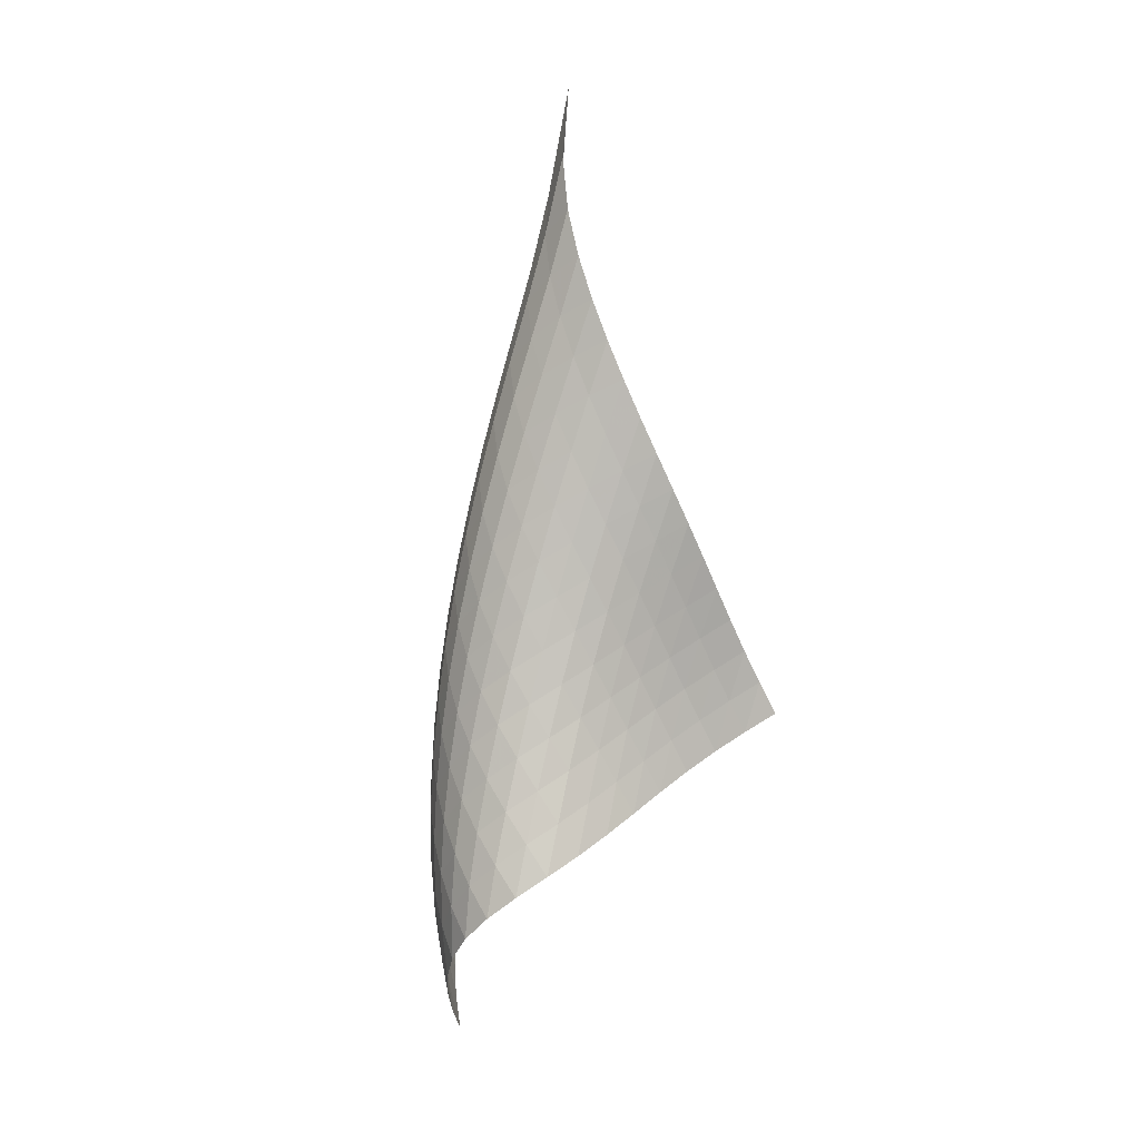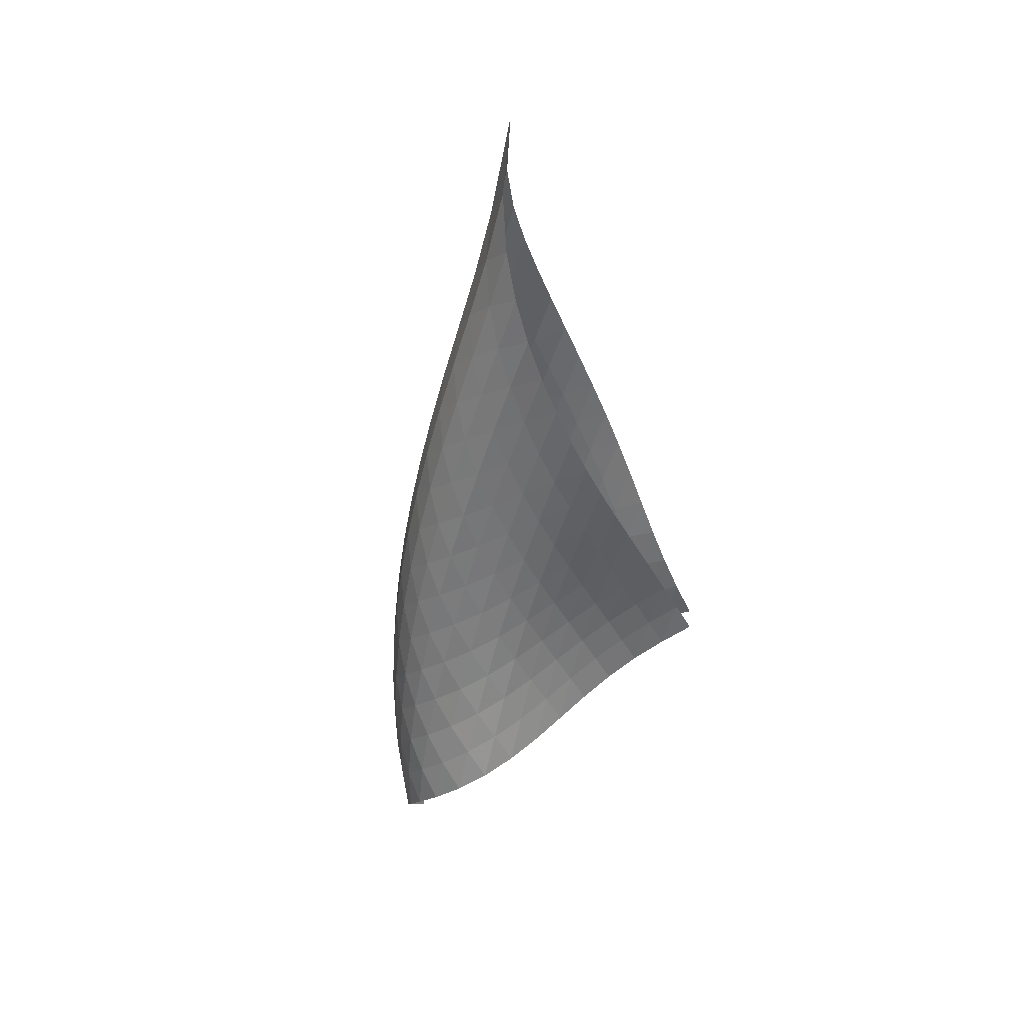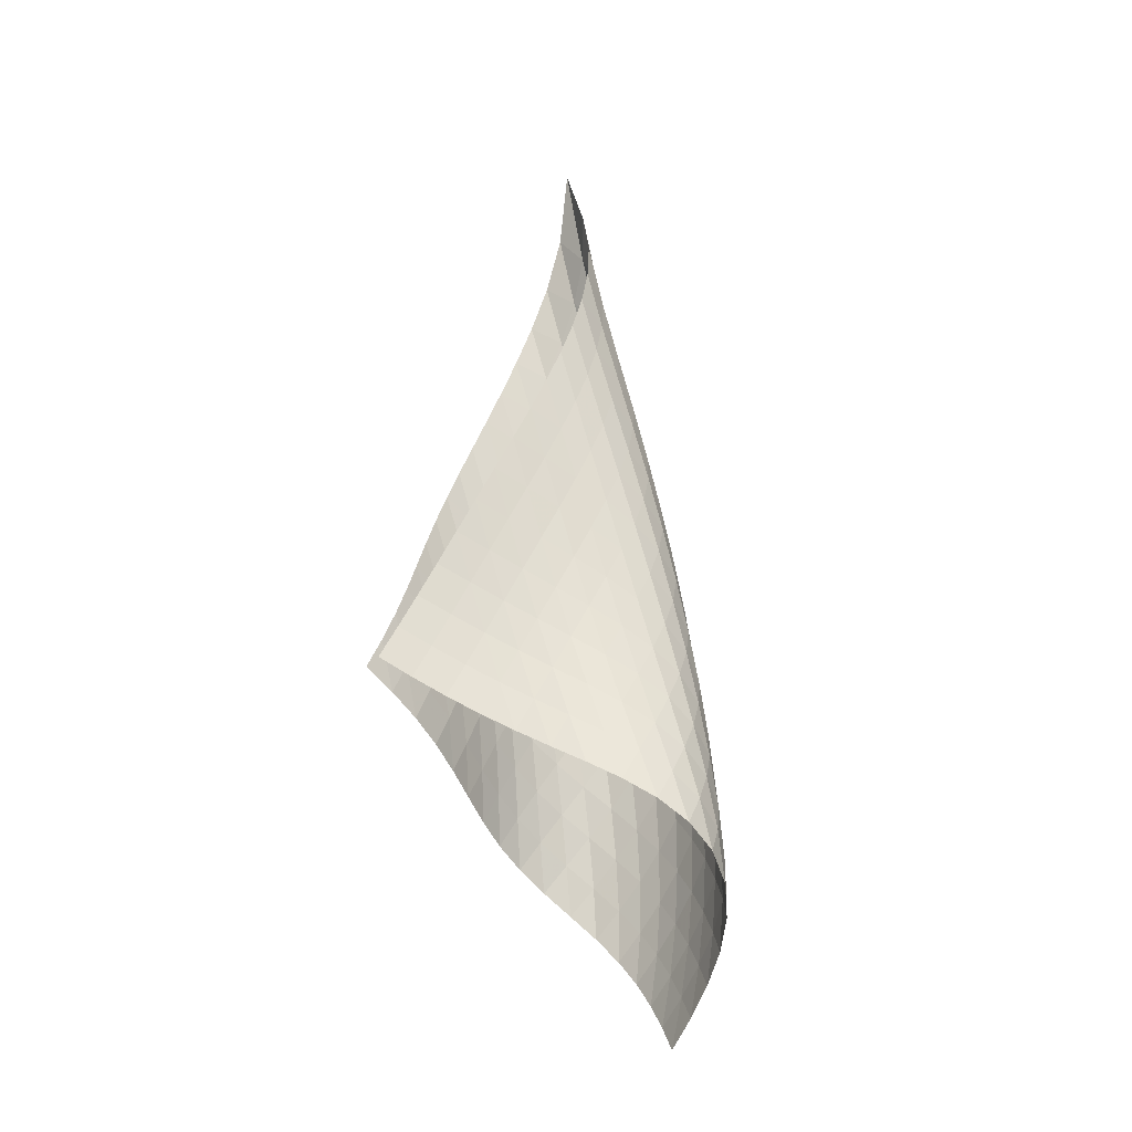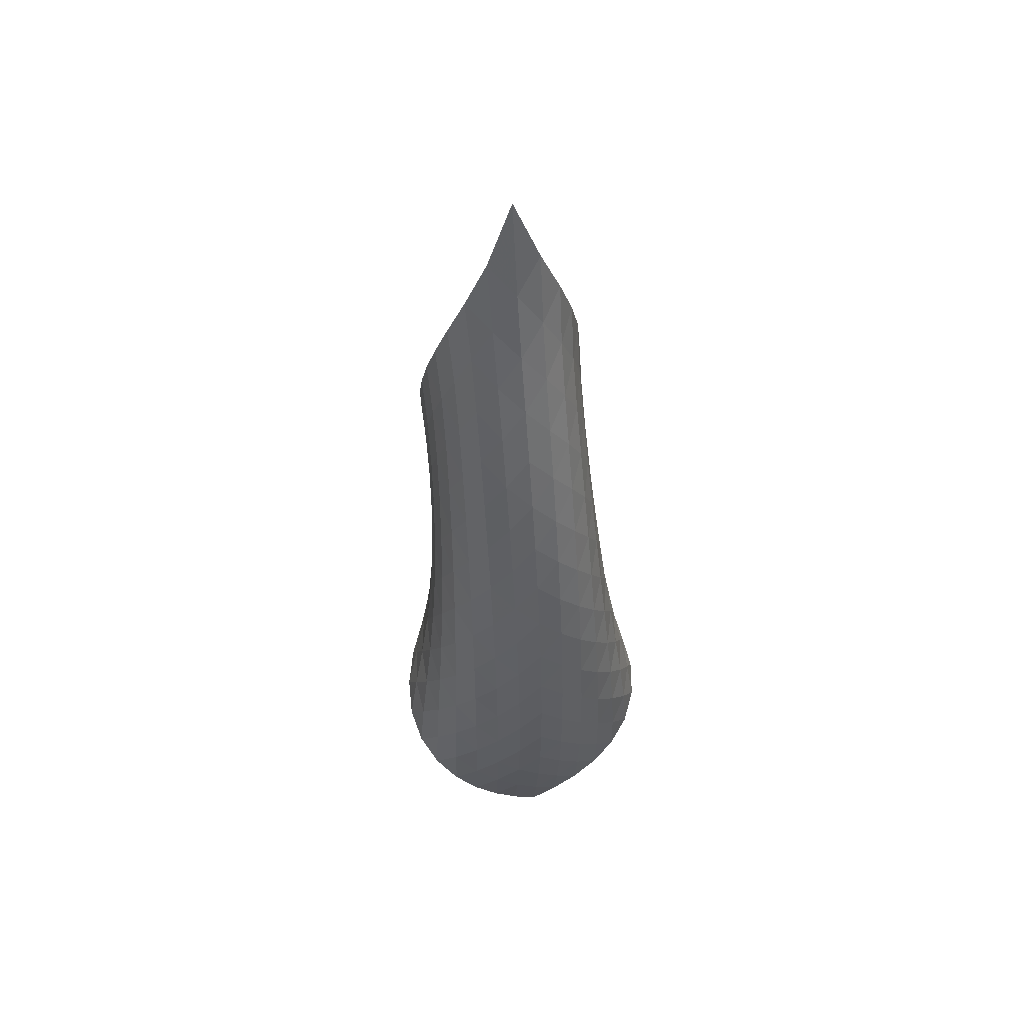
<metadata>
{"format":"obj","ext":"obj","renderer":"f3d","projection":"perspective","resolution":1024,"background":"white","views":[{"elev":6.3,"azim":-134.6,"up":"+Y"},{"elev":37.0,"azim":-130.6,"up":"+Y"},{"elev":-24.5,"azim":16.4,"up":"+Y"},{"elev":53.7,"azim":120.8,"up":"+Y"}]}
</metadata>
<code>
v -6.494 -0.1019 6.494
v -9.532 -13.77 9.963
v -9.963 -13.77 9.532
v -4.745 -21.09 4.745
v -9.775 -13.05 9.199
v -9.636 -12.33 8.842
v -9.548 -11.61 8.461
v -9.491 -10.89 8.065
v -9.438 -10.16 7.665
v -9.363 -9.425 7.273
v -9.25 -8.68 6.902
v -9.091 -7.921 6.562
v -8.886 -7.144 6.264
v -8.637 -6.345 6.014
v -8.345 -5.519 5.821
v -8.011 -4.659 5.697
v -7.638 -3.748 5.662
v -7.23 -2.759 5.745
v -6.817 -1.614 6
v -6 -1.614 6.817
v -5.745 -2.759 7.23
v -5.662 -3.748 7.638
v -5.697 -4.659 8.011
v -5.821 -5.519 8.345
v -6.014 -6.345 8.637
v -6.264 -7.144 8.886
v -6.562 -7.921 9.091
v -6.902 -8.68 9.25
v -7.273 -9.425 9.363
v -7.665 -10.16 9.438
v -8.065 -10.89 9.491
v -8.461 -11.61 9.548
v -8.842 -12.33 9.636
v -9.199 -13.05 9.775
v -8.91 -14.15 9.611
v -8.261 -14.53 9.316
v -7.582 -14.92 9.094
v -6.879 -15.3 8.944
v -6.161 -15.67 8.839
v -5.439 -16.03 8.735
v -4.732 -16.4 8.575
v -4.079 -16.78 8.308
v -3.541 -17.21 7.906
v -3.19 -17.69 7.39
v -3.07 -18.23 6.827
v -3.17 -18.79 6.29
v -3.436 -19.37 5.818
v -3.811 -19.95 5.414
v -4.255 -20.52 5.062
v -5.062 -20.52 4.255
v -5.414 -19.95 3.811
v -5.818 -19.37 3.436
v -6.29 -18.79 3.17
v -6.827 -18.23 3.07
v -7.39 -17.69 3.19
v -7.906 -17.21 3.541
v -8.308 -16.78 4.079
v -8.575 -16.4 4.732
v -8.735 -16.03 5.439
v -8.839 -15.67 6.161
v -8.944 -15.3 6.879
v -9.094 -14.92 7.582
v -9.316 -14.53 8.261
v -9.611 -14.15 8.91
v -6.19 -2.372 6.19
v -6.533 -3.266 5.75
v -6.936 -4.156 5.502
v -7.339 -5.025 5.41
v -7.718 -5.87 5.436
v -8.062 -6.693 5.555
v -8.363 -7.494 5.749
v -8.619 -8.277 6.005
v -8.825 -9.043 6.313
v -8.979 -9.794 6.661
v -9.087 -10.53 7.037
v -9.163 -11.26 7.427
v -9.23 -11.99 7.818
v -9.316 -12.71 8.2
v -9.443 -13.43 8.565
v -5.75 -3.266 6.533
v -5.922 -3.929 5.922
v -6.253 -4.68 5.48
v -6.656 -5.472 5.223
v -7.069 -6.276 5.123
v -7.461 -7.077 5.148
v -7.817 -7.868 5.271
v -8.127 -8.648 5.473
v -8.385 -9.414 5.74
v -8.588 -10.17 6.057
v -8.739 -10.91 6.411
v -8.849 -11.64 6.785
v -8.939 -12.37 7.167
v -9.035 -13.1 7.544
v -9.159 -13.82 7.909
v -5.502 -4.156 6.936
v -5.48 -4.68 6.253
v -5.652 -5.304 5.652
v -5.984 -6.001 5.208
v -6.395 -6.743 4.942
v -6.823 -7.506 4.834
v -7.232 -8.275 4.855
v -7.604 -9.041 4.98
v -7.925 -9.8 5.188
v -8.19 -10.55 5.463
v -8.397 -11.29 5.785
v -8.555 -12.03 6.138
v -8.683 -12.75 6.504
v -8.804 -13.48 6.871
v -8.939 -14.2 7.23
v -5.41 -5.025 7.339
v -5.223 -5.472 6.656
v -5.208 -6.001 5.984
v -5.394 -6.609 5.394
v -5.733 -7.279 4.952
v -6.154 -7.99 4.678
v -6.597 -8.723 4.559
v -7.026 -9.465 4.57
v -7.418 -10.21 4.69
v -7.758 -10.95 4.898
v -8.04 -11.68 5.173
v -8.266 -12.41 5.492
v -8.45 -13.14 5.834
v -8.614 -13.86 6.184
v -8.777 -14.58 6.533
v -5.436 -5.87 7.718
v -5.123 -6.276 7.069
v -4.942 -6.743 6.395
v -4.952 -7.279 5.733
v -5.156 -7.88 5.156
v -5.505 -8.533 4.718
v -5.934 -9.222 4.437
v -6.392 -9.93 4.302
v -6.843 -10.65 4.298
v -7.26 -11.37 4.405
v -7.629 -12.09 4.603
v -7.941 -12.81 4.866
v -8.203 -13.52 5.171
v -8.432 -14.24 5.495
v -8.642 -14.95 5.826
v -5.555 -6.693 8.062
v -5.148 -7.077 7.461
v -4.834 -7.506 6.823
v -4.678 -7.99 6.154
v -4.718 -8.533 5.505
v -4.942 -9.133 4.942
v -5.3 -9.774 4.509
v -5.738 -10.44 4.22
v -6.21 -11.13 4.068
v -6.683 -11.82 4.042
v -7.131 -12.52 4.126
v -7.536 -13.22 4.302
v -7.893 -13.92 4.542
v -8.206 -14.62 4.822
v -8.487 -15.32 5.124
v -5.749 -7.494 8.363
v -5.271 -7.868 7.817
v -4.855 -8.275 7.232
v -4.559 -8.723 6.597
v -4.437 -9.222 5.934
v -4.509 -9.774 5.3
v -4.754 -10.37 4.754
v -5.123 -11.01 4.327
v -5.569 -11.66 4.03
v -6.054 -12.33 3.858
v -6.548 -13 3.805
v -7.028 -13.67 3.857
v -7.476 -14.34 3.998
v -7.885 -15.02 4.203
v -8.254 -15.71 4.452
v -6.005 -8.277 8.619
v -5.473 -8.648 8.127
v -4.98 -9.041 7.604
v -4.57 -9.465 7.026
v -4.302 -9.93 6.392
v -4.22 -10.44 5.738
v -4.327 -11.01 5.123
v -4.594 -11.61 4.594
v -4.974 -12.23 4.175
v -5.428 -12.87 3.871
v -5.925 -13.52 3.678
v -6.438 -14.16 3.592
v -6.949 -14.81 3.603
v -7.44 -15.46 3.697
v -7.899 -16.12 3.859
v -6.313 -9.043 8.825
v -5.74 -9.414 8.385
v -5.188 -9.8 7.925
v -4.69 -10.21 7.418
v -4.298 -10.65 6.843
v -4.068 -11.13 6.21
v -4.03 -11.66 5.569
v -4.175 -12.23 4.974
v -4.465 -12.83 4.465
v -4.859 -13.45 4.055
v -5.32 -14.08 3.745
v -5.825 -14.7 3.53
v -6.354 -15.33 3.407
v -6.89 -15.95 3.37
v -7.415 -16.58 3.414
v -6.661 -9.794 8.979
v -6.057 -10.17 8.588
v -5.463 -10.55 8.19
v -4.898 -10.95 7.758
v -4.405 -11.37 7.26
v -4.042 -11.82 6.683
v -3.858 -12.33 6.054
v -3.871 -12.87 5.428
v -4.055 -13.45 4.859
v -4.371 -14.05 4.371
v -4.778 -14.66 3.971
v -5.247 -15.28 3.656
v -5.757 -15.89 3.42
v -6.295 -16.49 3.26
v -6.846 -17.09 3.179
v -7.037 -10.53 9.087
v -6.411 -10.91 8.739
v -5.785 -11.29 8.397
v -5.173 -11.68 8.04
v -4.603 -12.09 7.629
v -4.126 -12.52 7.131
v -3.805 -13 6.548
v -3.678 -13.52 5.925
v -3.745 -14.08 5.32
v -3.971 -14.66 4.778
v -4.313 -15.26 4.313
v -4.735 -15.87 3.926
v -5.211 -16.47 3.609
v -5.725 -17.06 3.357
v -6.267 -17.65 3.172
v -7.427 -11.26 9.163
v -6.785 -11.64 8.849
v -6.138 -12.03 8.555
v -5.492 -12.41 8.266
v -4.866 -12.81 7.941
v -4.302 -13.22 7.536
v -3.857 -13.67 7.028
v -3.592 -14.16 6.438
v -3.53 -14.7 5.825
v -3.656 -15.28 5.247
v -3.926 -15.87 4.735
v -4.298 -16.46 4.298
v -4.736 -17.06 3.927
v -5.22 -17.65 3.616
v -5.74 -18.23 3.36
v -7.818 -11.99 9.23
v -7.167 -12.37 8.939
v -6.504 -12.75 8.683
v -5.834 -13.14 8.45
v -5.171 -13.52 8.203
v -4.542 -13.92 7.893
v -3.998 -14.34 7.476
v -3.603 -14.81 6.949
v -3.407 -15.33 6.354
v -3.42 -15.89 5.757
v -3.609 -16.47 5.211
v -3.927 -17.06 4.736
v -4.33 -17.65 4.33
v -4.789 -18.23 3.983
v -5.286 -18.81 3.685
v -8.2 -12.71 9.316
v -7.544 -13.1 9.035
v -6.871 -13.48 8.804
v -6.184 -13.86 8.614
v -5.495 -14.24 8.432
v -4.822 -14.62 8.206
v -4.203 -15.02 7.885
v -3.697 -15.46 7.44
v -3.37 -15.95 6.89
v -3.26 -16.49 6.295
v -3.357 -17.06 5.725
v -3.616 -17.65 5.22
v -3.983 -18.23 4.789
v -4.418 -18.82 4.418
v -4.899 -19.39 4.096
v -8.565 -13.43 9.443
v -7.909 -13.82 9.159
v -7.23 -14.2 8.939
v -6.533 -14.58 8.777
v -5.826 -14.95 8.642
v -5.124 -15.32 8.487
v -4.452 -15.71 8.254
v -3.859 -16.12 7.899
v -3.414 -16.58 7.415
v -3.179 -17.09 6.846
v -3.172 -17.65 6.267
v -3.36 -18.23 5.74
v -3.685 -18.81 5.286
v -4.096 -19.39 4.899
v -4.561 -19.96 4.561
f 289 49 4
f 289 4 50
f 5 79 64
f 5 64 3
f 79 94 63
f 79 63 64
f 94 109 62
f 94 62 63
f 109 124 61
f 109 61 62
f 124 139 60
f 124 60 61
f 139 154 59
f 139 59 60
f 154 169 58
f 154 58 59
f 169 184 57
f 169 57 58
f 184 199 56
f 184 56 57
f 199 214 55
f 199 55 56
f 214 229 54
f 214 54 55
f 229 244 53
f 229 53 54
f 244 259 52
f 244 52 53
f 259 274 51
f 259 51 52
f 274 289 50
f 274 50 51
f 1 20 65
f 1 65 19
f 19 65 66
f 19 66 18
f 18 66 67
f 18 67 17
f 17 67 68
f 17 68 16
f 16 68 69
f 16 69 15
f 15 69 70
f 15 70 14
f 14 70 71
f 14 71 13
f 13 71 72
f 13 72 12
f 12 72 73
f 12 73 11
f 11 73 74
f 11 74 10
f 10 74 75
f 10 75 9
f 9 75 76
f 9 76 8
f 8 76 77
f 8 77 7
f 7 77 78
f 7 78 6
f 6 78 79
f 6 79 5
f 20 21 80
f 20 80 65
f 65 80 81
f 65 81 66
f 66 81 82
f 66 82 67
f 67 82 83
f 67 83 68
f 68 83 84
f 68 84 69
f 69 84 85
f 69 85 70
f 70 85 86
f 70 86 71
f 71 86 87
f 71 87 72
f 72 87 88
f 72 88 73
f 73 88 89
f 73 89 74
f 74 89 90
f 74 90 75
f 75 90 91
f 75 91 76
f 76 91 92
f 76 92 77
f 77 92 93
f 77 93 78
f 78 93 94
f 78 94 79
f 21 22 95
f 21 95 80
f 80 95 96
f 80 96 81
f 81 96 97
f 81 97 82
f 82 97 98
f 82 98 83
f 83 98 99
f 83 99 84
f 84 99 100
f 84 100 85
f 85 100 101
f 85 101 86
f 86 101 102
f 86 102 87
f 87 102 103
f 87 103 88
f 88 103 104
f 88 104 89
f 89 104 105
f 89 105 90
f 90 105 106
f 90 106 91
f 91 106 107
f 91 107 92
f 92 107 108
f 92 108 93
f 93 108 109
f 93 109 94
f 22 23 110
f 22 110 95
f 95 110 111
f 95 111 96
f 96 111 112
f 96 112 97
f 97 112 113
f 97 113 98
f 98 113 114
f 98 114 99
f 99 114 115
f 99 115 100
f 100 115 116
f 100 116 101
f 101 116 117
f 101 117 102
f 102 117 118
f 102 118 103
f 103 118 119
f 103 119 104
f 104 119 120
f 104 120 105
f 105 120 121
f 105 121 106
f 106 121 122
f 106 122 107
f 107 122 123
f 107 123 108
f 108 123 124
f 108 124 109
f 23 24 125
f 23 125 110
f 110 125 126
f 110 126 111
f 111 126 127
f 111 127 112
f 112 127 128
f 112 128 113
f 113 128 129
f 113 129 114
f 114 129 130
f 114 130 115
f 115 130 131
f 115 131 116
f 116 131 132
f 116 132 117
f 117 132 133
f 117 133 118
f 118 133 134
f 118 134 119
f 119 134 135
f 119 135 120
f 120 135 136
f 120 136 121
f 121 136 137
f 121 137 122
f 122 137 138
f 122 138 123
f 123 138 139
f 123 139 124
f 24 25 140
f 24 140 125
f 125 140 141
f 125 141 126
f 126 141 142
f 126 142 127
f 127 142 143
f 127 143 128
f 128 143 144
f 128 144 129
f 129 144 145
f 129 145 130
f 130 145 146
f 130 146 131
f 131 146 147
f 131 147 132
f 132 147 148
f 132 148 133
f 133 148 149
f 133 149 134
f 134 149 150
f 134 150 135
f 135 150 151
f 135 151 136
f 136 151 152
f 136 152 137
f 137 152 153
f 137 153 138
f 138 153 154
f 138 154 139
f 25 26 155
f 25 155 140
f 140 155 156
f 140 156 141
f 141 156 157
f 141 157 142
f 142 157 158
f 142 158 143
f 143 158 159
f 143 159 144
f 144 159 160
f 144 160 145
f 145 160 161
f 145 161 146
f 146 161 162
f 146 162 147
f 147 162 163
f 147 163 148
f 148 163 164
f 148 164 149
f 149 164 165
f 149 165 150
f 150 165 166
f 150 166 151
f 151 166 167
f 151 167 152
f 152 167 168
f 152 168 153
f 153 168 169
f 153 169 154
f 26 27 170
f 26 170 155
f 155 170 171
f 155 171 156
f 156 171 172
f 156 172 157
f 157 172 173
f 157 173 158
f 158 173 174
f 158 174 159
f 159 174 175
f 159 175 160
f 160 175 176
f 160 176 161
f 161 176 177
f 161 177 162
f 162 177 178
f 162 178 163
f 163 178 179
f 163 179 164
f 164 179 180
f 164 180 165
f 165 180 181
f 165 181 166
f 166 181 182
f 166 182 167
f 167 182 183
f 167 183 168
f 168 183 184
f 168 184 169
f 27 28 185
f 27 185 170
f 170 185 186
f 170 186 171
f 171 186 187
f 171 187 172
f 172 187 188
f 172 188 173
f 173 188 189
f 173 189 174
f 174 189 190
f 174 190 175
f 175 190 191
f 175 191 176
f 176 191 192
f 176 192 177
f 177 192 193
f 177 193 178
f 178 193 194
f 178 194 179
f 179 194 195
f 179 195 180
f 180 195 196
f 180 196 181
f 181 196 197
f 181 197 182
f 182 197 198
f 182 198 183
f 183 198 199
f 183 199 184
f 28 29 200
f 28 200 185
f 185 200 201
f 185 201 186
f 186 201 202
f 186 202 187
f 187 202 203
f 187 203 188
f 188 203 204
f 188 204 189
f 189 204 205
f 189 205 190
f 190 205 206
f 190 206 191
f 191 206 207
f 191 207 192
f 192 207 208
f 192 208 193
f 193 208 209
f 193 209 194
f 194 209 210
f 194 210 195
f 195 210 211
f 195 211 196
f 196 211 212
f 196 212 197
f 197 212 213
f 197 213 198
f 198 213 214
f 198 214 199
f 29 30 215
f 29 215 200
f 200 215 216
f 200 216 201
f 201 216 217
f 201 217 202
f 202 217 218
f 202 218 203
f 203 218 219
f 203 219 204
f 204 219 220
f 204 220 205
f 205 220 221
f 205 221 206
f 206 221 222
f 206 222 207
f 207 222 223
f 207 223 208
f 208 223 224
f 208 224 209
f 209 224 225
f 209 225 210
f 210 225 226
f 210 226 211
f 211 226 227
f 211 227 212
f 212 227 228
f 212 228 213
f 213 228 229
f 213 229 214
f 30 31 230
f 30 230 215
f 215 230 231
f 215 231 216
f 216 231 232
f 216 232 217
f 217 232 233
f 217 233 218
f 218 233 234
f 218 234 219
f 219 234 235
f 219 235 220
f 220 235 236
f 220 236 221
f 221 236 237
f 221 237 222
f 222 237 238
f 222 238 223
f 223 238 239
f 223 239 224
f 224 239 240
f 224 240 225
f 225 240 241
f 225 241 226
f 226 241 242
f 226 242 227
f 227 242 243
f 227 243 228
f 228 243 244
f 228 244 229
f 31 32 245
f 31 245 230
f 230 245 246
f 230 246 231
f 231 246 247
f 231 247 232
f 232 247 248
f 232 248 233
f 233 248 249
f 233 249 234
f 234 249 250
f 234 250 235
f 235 250 251
f 235 251 236
f 236 251 252
f 236 252 237
f 237 252 253
f 237 253 238
f 238 253 254
f 238 254 239
f 239 254 255
f 239 255 240
f 240 255 256
f 240 256 241
f 241 256 257
f 241 257 242
f 242 257 258
f 242 258 243
f 243 258 259
f 243 259 244
f 32 33 260
f 32 260 245
f 245 260 261
f 245 261 246
f 246 261 262
f 246 262 247
f 247 262 263
f 247 263 248
f 248 263 264
f 248 264 249
f 249 264 265
f 249 265 250
f 250 265 266
f 250 266 251
f 251 266 267
f 251 267 252
f 252 267 268
f 252 268 253
f 253 268 269
f 253 269 254
f 254 269 270
f 254 270 255
f 255 270 271
f 255 271 256
f 256 271 272
f 256 272 257
f 257 272 273
f 257 273 258
f 258 273 274
f 258 274 259
f 33 34 275
f 33 275 260
f 260 275 276
f 260 276 261
f 261 276 277
f 261 277 262
f 262 277 278
f 262 278 263
f 263 278 279
f 263 279 264
f 264 279 280
f 264 280 265
f 265 280 281
f 265 281 266
f 266 281 282
f 266 282 267
f 267 282 283
f 267 283 268
f 268 283 284
f 268 284 269
f 269 284 285
f 269 285 270
f 270 285 286
f 270 286 271
f 271 286 287
f 271 287 272
f 272 287 288
f 272 288 273
f 273 288 289
f 273 289 274
f 34 2 35
f 34 35 275
f 275 35 36
f 275 36 276
f 276 36 37
f 276 37 277
f 277 37 38
f 277 38 278
f 278 38 39
f 278 39 279
f 279 39 40
f 279 40 280
f 280 40 41
f 280 41 281
f 281 41 42
f 281 42 282
f 282 42 43
f 282 43 283
f 283 43 44
f 283 44 284
f 284 44 45
f 284 45 285
f 285 45 46
f 285 46 286
f 286 46 47
f 286 47 287
f 287 47 48
f 287 48 288
f 288 48 49
f 288 49 289

</code>
